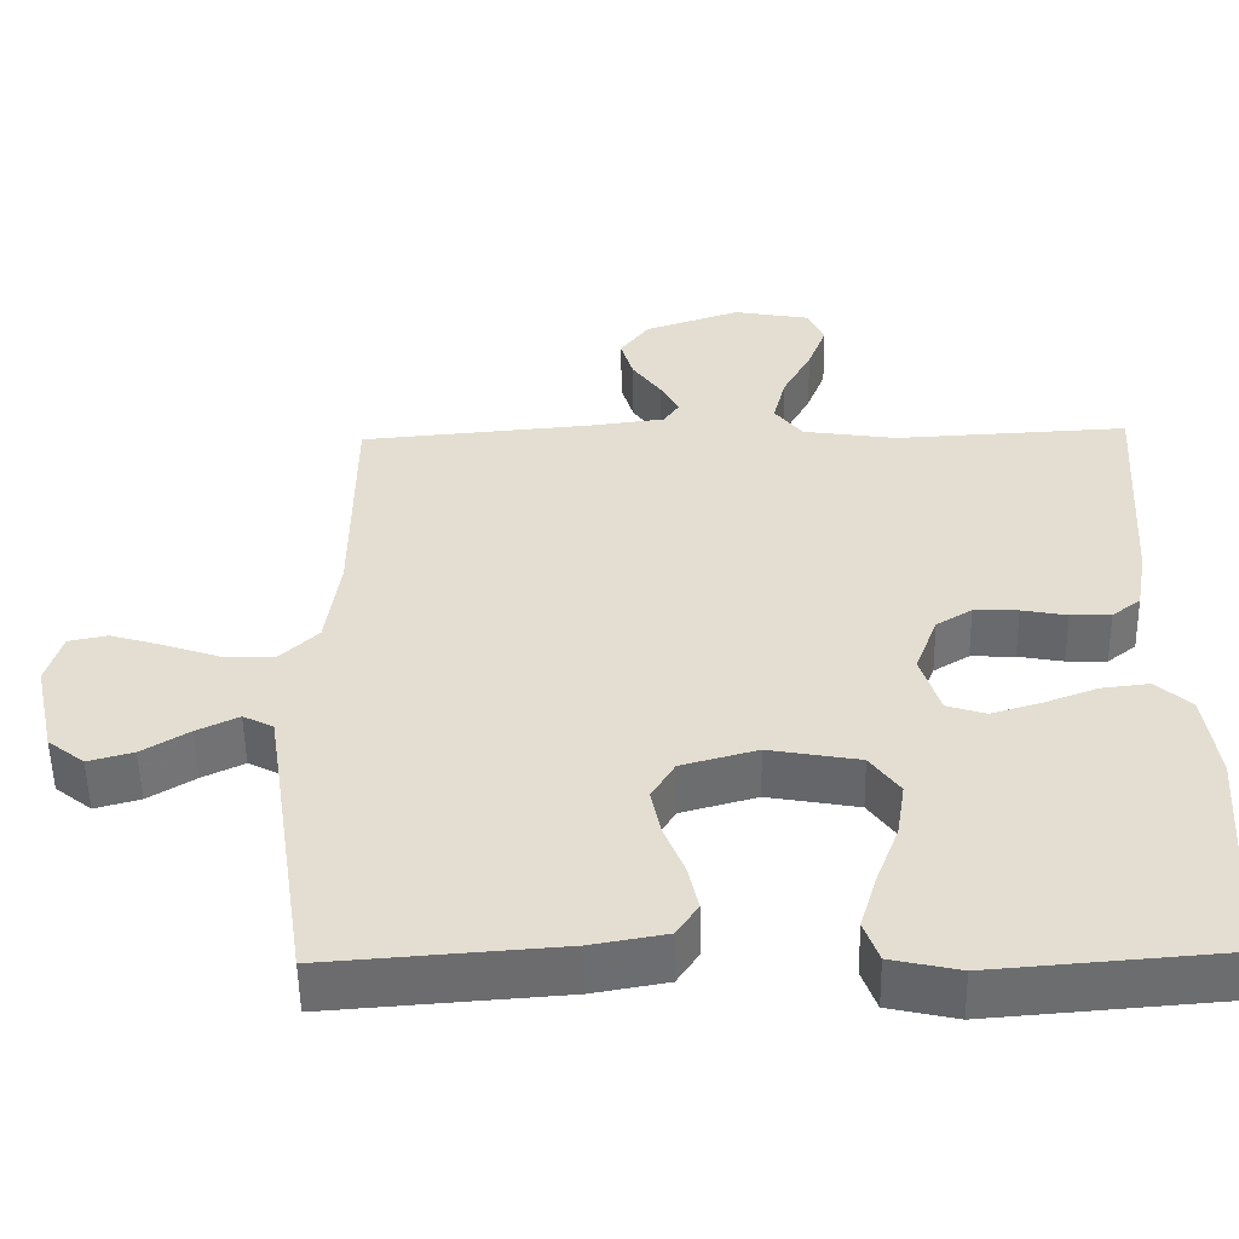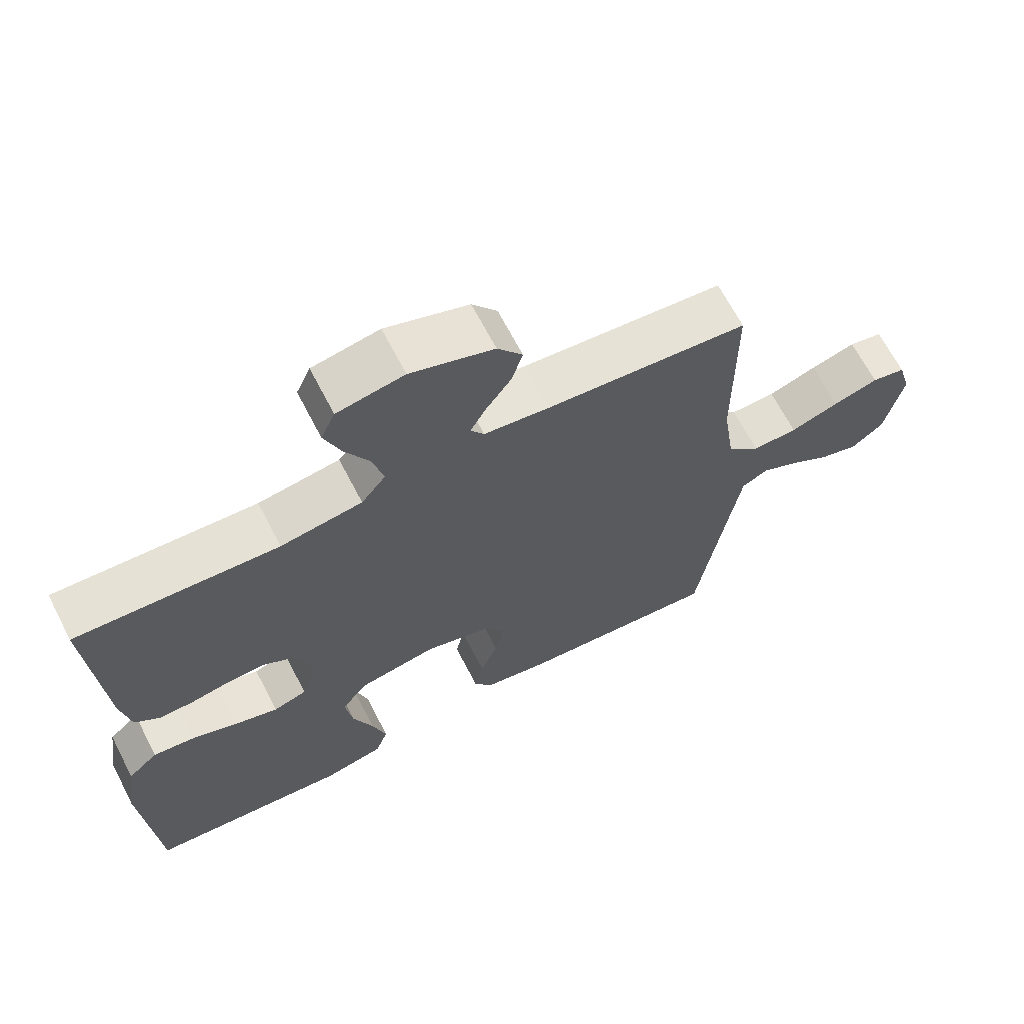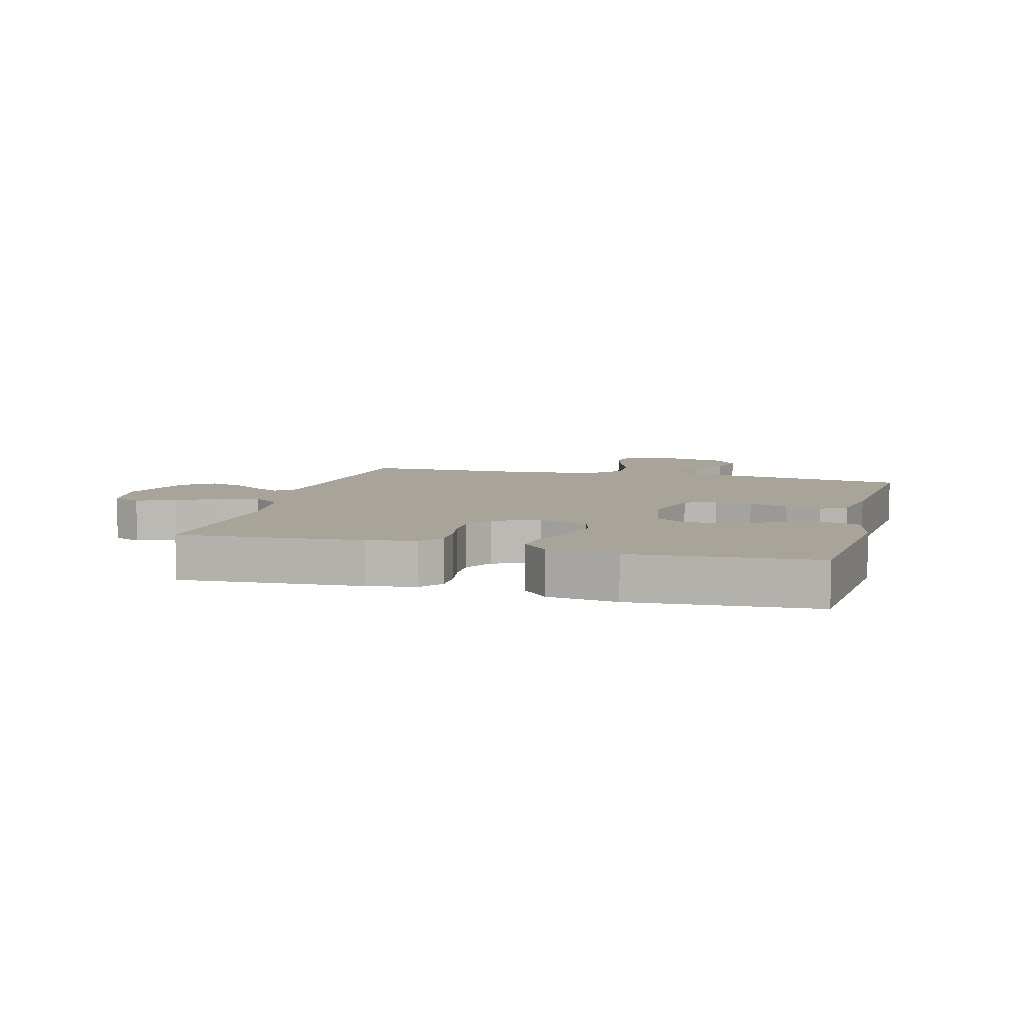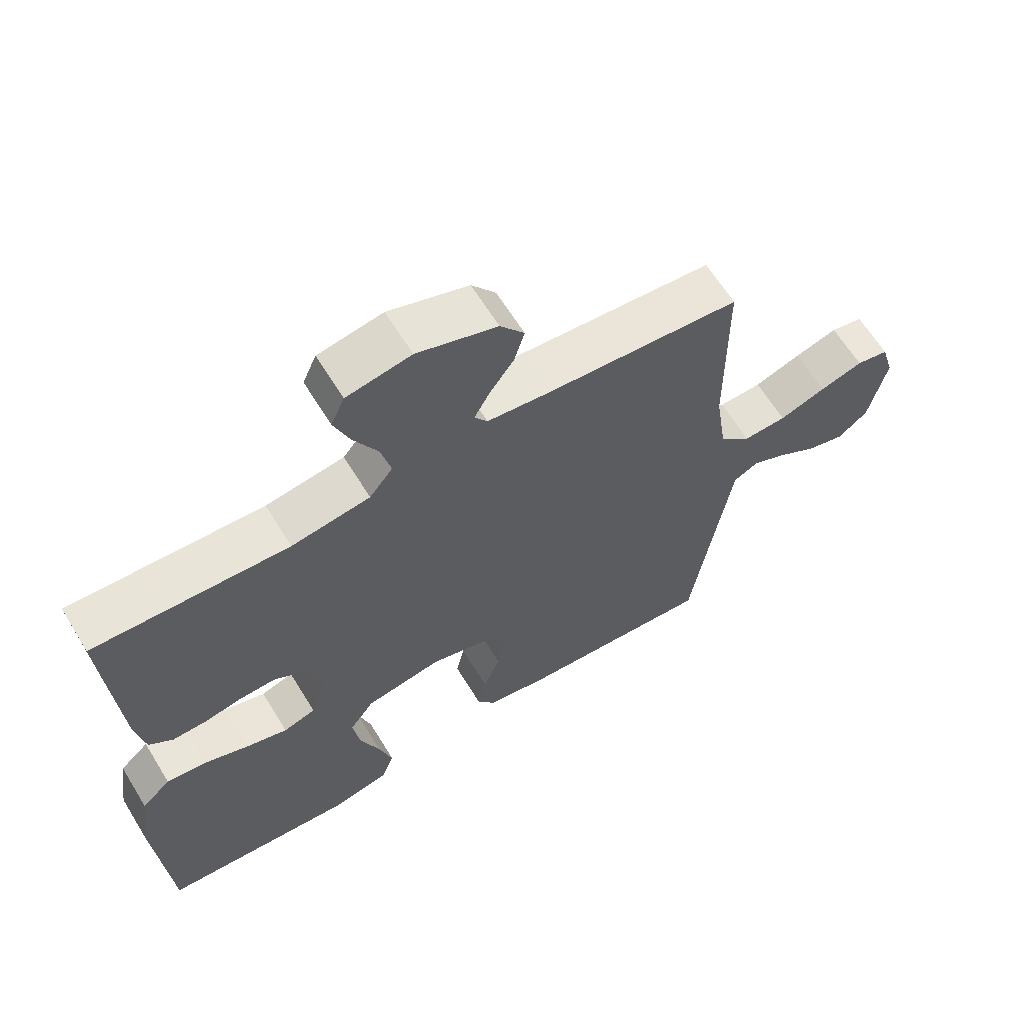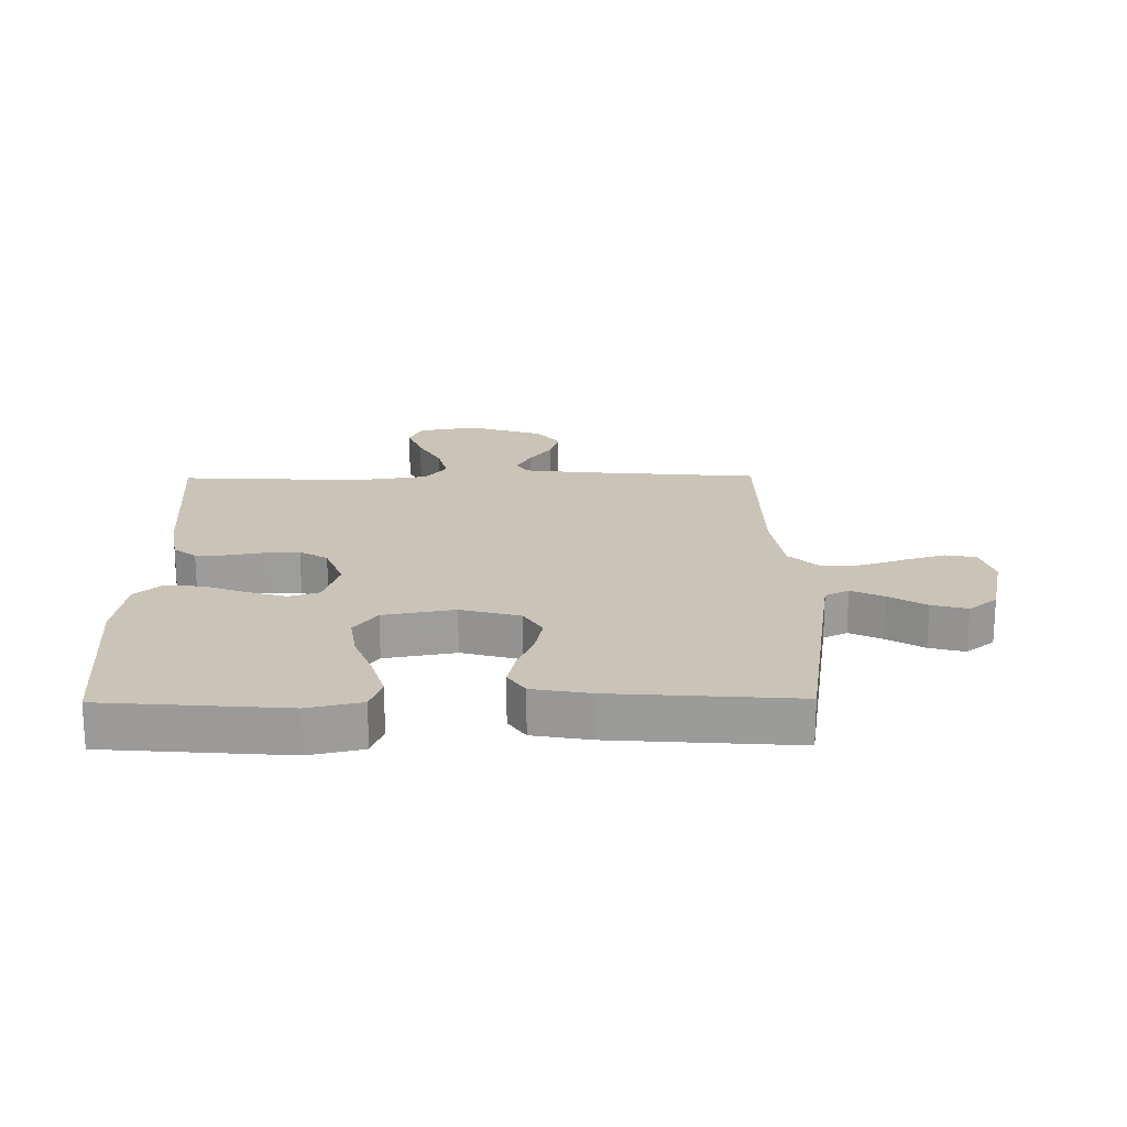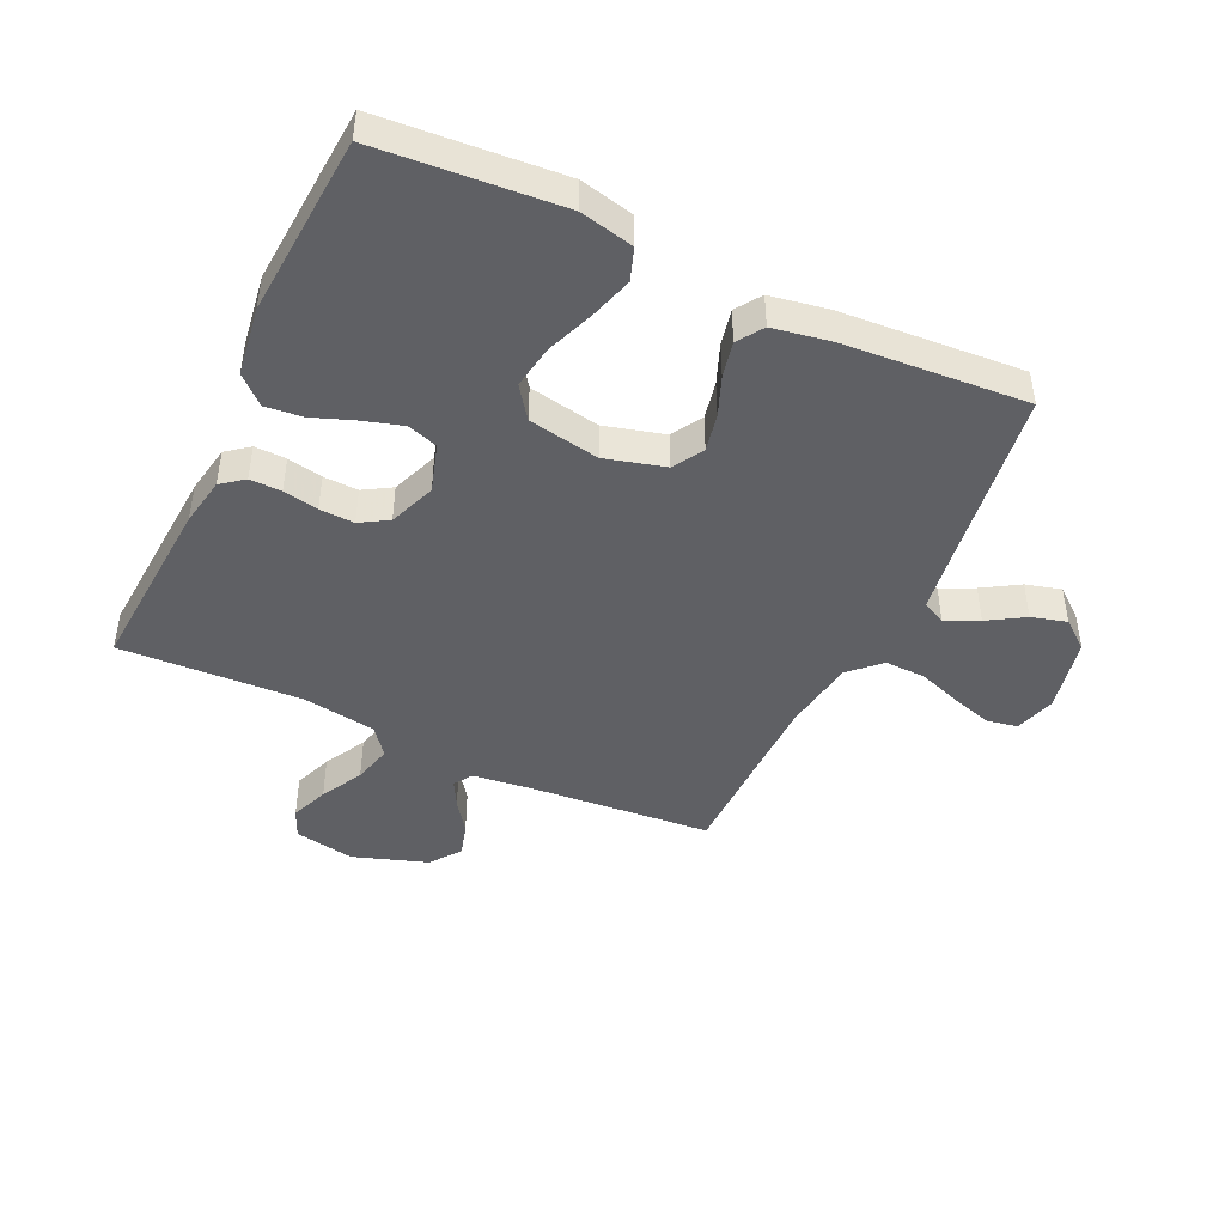
<metadata>
{"format":"obj","ext":"obj","renderer":"f3d","projection":"perspective","resolution":1024,"background":"white","views":[{"elev":-53.4,"azim":1.0,"up":"+Z"},{"elev":66.6,"azim":152.7,"up":"+Z"},{"elev":7.3,"azim":105.0,"up":"+Y"},{"elev":63.7,"azim":148.5,"up":"+Z"},{"elev":19.9,"azim":179.3,"up":"+Y"},{"elev":-45.1,"azim":154.7,"up":"+Y"}]}
</metadata>
<code>
v 0.5 0.07 -0.5
v 0.2 0.07 -0.524
v 0.112 0.07 -0.504
v 0.093 0.07 -0.451
v 0.114 0.07 -0.38
v 0.144 0.07 -0.301
v 0.155 0.07 -0.229
v 0.117 0.07 -0.177
v 0 0.07 -0.156
v -0.098 0.07 -0.183
v -0.128 0.07 -0.233
v -0.115 0.07 -0.295
v -0.089 0.07 -0.36
v -0.076 0.07 -0.419
v -0.104 0.07 -0.461
v -0.2 0.07 -0.478
v -0.5 0.07 -0.5
v -0.545 0.07 -0.2
v -0.56 0.07 -0.102
v -0.599 0.07 -0.082
v -0.653 0.07 -0.108
v -0.713 0.07 -0.145
v -0.771 0.07 -0.161
v -0.818 0.07 -0.124
v -0.845 0.07 0
v -0.825 0.07 0.068
v -0.775 0.07 0.078
v -0.708 0.07 0.058
v -0.636 0.07 0.033
v -0.569 0.07 0.031
v -0.52 0.07 0.078
v -0.502 0.07 0.2
v -0.5 0.07 0.5
v -0.2 0.07 0.526
v -0.103 0.07 0.538
v -0.083 0.07 0.568
v -0.107 0.07 0.612
v -0.144 0.07 0.664
v -0.16 0.07 0.718
v -0.123 0.07 0.768
v 0 0.07 0.81
v 0.099 0.07 0.792
v 0.12 0.07 0.745
v 0.096 0.07 0.682
v 0.059 0.07 0.613
v 0.043 0.07 0.549
v 0.079 0.07 0.503
v 0.2 0.07 0.485
v 0.5 0.07 0.5
v 0.481 0.07 0.2
v 0.467 0.07 0.12
v 0.43 0.07 0.091
v 0.378 0.07 0.092
v 0.32 0.07 0.103
v 0.263 0.07 0.105
v 0.217 0.07 0.077
v 0.188 0.07 0
v 0.213 0.07 -0.08
v 0.263 0.07 -0.096
v 0.327 0.07 -0.077
v 0.396 0.07 -0.051
v 0.458 0.07 -0.044
v 0.503 0.07 -0.085
v 0.52 0.07 -0.2
v 0.5 0 -0.5
v 0.2 0 -0.524
v 0.112 0 -0.504
v 0.093 0 -0.451
v 0.114 0 -0.38
v 0.144 0 -0.301
v 0.155 0 -0.229
v 0.117 0 -0.177
v 0 0 -0.156
v -0.098 0 -0.183
v -0.128 0 -0.233
v -0.115 0 -0.295
v -0.089 0 -0.36
v -0.076 0 -0.419
v -0.104 0 -0.461
v -0.2 0 -0.478
v -0.5 0 -0.5
v -0.545 0 -0.2
v -0.56 0 -0.102
v -0.599 0 -0.082
v -0.653 0 -0.108
v -0.713 0 -0.145
v -0.771 0 -0.161
v -0.818 0 -0.124
v -0.845 0 0
v -0.825 0 0.068
v -0.775 0 0.078
v -0.708 0 0.058
v -0.636 0 0.033
v -0.569 0 0.031
v -0.52 0 0.078
v -0.502 0 0.2
v -0.5 0 0.5
v -0.2 0 0.526
v -0.103 0 0.538
v -0.083 0 0.568
v -0.107 0 0.612
v -0.144 0 0.664
v -0.16 0 0.718
v -0.123 0 0.768
v 0 0 0.81
v 0.099 0 0.792
v 0.12 0 0.745
v 0.096 0 0.682
v 0.059 0 0.613
v 0.043 0 0.549
v 0.079 0 0.503
v 0.2 0 0.485
v 0.5 0 0.5
v 0.481 0 0.2
v 0.467 0 0.12
v 0.43 0 0.091
v 0.378 0 0.092
v 0.32 0 0.103
v 0.263 0 0.105
v 0.217 0 0.077
v 0.188 0 0
v 0.213 0 -0.08
v 0.263 0 -0.096
v 0.327 0 -0.077
v 0.396 0 -0.051
v 0.458 0 -0.044
v 0.503 0 -0.085
v 0.52 0 -0.2
f 4 5 6
f 3 4 6
f 2 3 6
f 1 2 6
f 64 1 6
f 63 64 6
f 62 63 6
f 61 62 6
f 60 61 6
f 59 60 6 7
f 58 59 7 8
f 57 58 8 9
f 56 57 9 10
f 52 53 54
f 51 52 54
f 50 51 54
f 49 50 54
f 48 49 54
f 47 48 54 55
f 46 47 55 56
f 43 44 45
f 42 43 45
f 41 42 45
f 40 41 45
f 39 40 45
f 38 39 45
f 37 38 45
f 36 37 45 46
f 46 56 10
f 36 46 10
f 35 36 10
f 32 33 34
f 35 10 11
f 34 35 11
f 32 34 11
f 31 32 11
f 27 28 29
f 26 27 29
f 25 26 29
f 24 25 29
f 23 24 29
f 22 23 29
f 21 22 29
f 20 21 29 30
f 31 11 12
f 30 31 12
f 20 30 12
f 19 20 12
f 16 17 18
f 16 18 19
f 15 16 19
f 14 15 19
f 13 14 19
f 12 13 19
f 70 69 68
f 70 68 67
f 70 67 66
f 70 66 65
f 70 65 128
f 70 128 127
f 70 127 126
f 70 126 125
f 70 125 124
f 71 70 124 123
f 72 71 123 122
f 73 72 122 121
f 74 73 121 120
f 118 117 116
f 118 116 115
f 118 115 114
f 118 114 113
f 118 113 112
f 119 118 112 111
f 120 119 111 110
f 109 108 107
f 109 107 106
f 109 106 105
f 109 105 104
f 109 104 103
f 109 103 102
f 109 102 101
f 110 109 101 100
f 74 120 110
f 74 110 100
f 74 100 99
f 98 97 96
f 75 74 99
f 75 99 98
f 75 98 96
f 75 96 95
f 93 92 91
f 93 91 90
f 93 90 89
f 93 89 88
f 93 88 87
f 93 87 86
f 93 86 85
f 94 93 85 84
f 76 75 95
f 76 95 94
f 76 94 84
f 76 84 83
f 82 81 80
f 83 82 80
f 83 80 79
f 83 79 78
f 83 78 77
f 83 77 76
f 1 65 66 2
f 2 66 67 3
f 3 67 68 4
f 4 68 69 5
f 5 69 70 6
f 6 70 71 7
f 7 71 72 8
f 8 72 73 9
f 9 73 74 10
f 10 74 75 11
f 11 75 76 12
f 12 76 77 13
f 13 77 78 14
f 14 78 79 15
f 15 79 80 16
f 16 80 81 17
f 17 81 82 18
f 18 82 83 19
f 19 83 84 20
f 20 84 85 21
f 21 85 86 22
f 22 86 87 23
f 23 87 88 24
f 24 88 89 25
f 25 89 90 26
f 26 90 91 27
f 27 91 92 28
f 28 92 93 29
f 29 93 94 30
f 30 94 95 31
f 31 95 96 32
f 32 96 97 33
f 33 97 98 34
f 34 98 99 35
f 35 99 100 36
f 36 100 101 37
f 37 101 102 38
f 38 102 103 39
f 39 103 104 40
f 40 104 105 41
f 41 105 106 42
f 42 106 107 43
f 43 107 108 44
f 44 108 109 45
f 45 109 110 46
f 46 110 111 47
f 47 111 112 48
f 48 112 113 49
f 49 113 114 50
f 50 114 115 51
f 51 115 116 52
f 52 116 117 53
f 53 117 118 54
f 54 118 119 55
f 55 119 120 56
f 56 120 121 57
f 57 121 122 58
f 58 122 123 59
f 59 123 124 60
f 60 124 125 61
f 61 125 126 62
f 62 126 127 63
f 63 127 128 64
f 64 128 65 1

</code>
